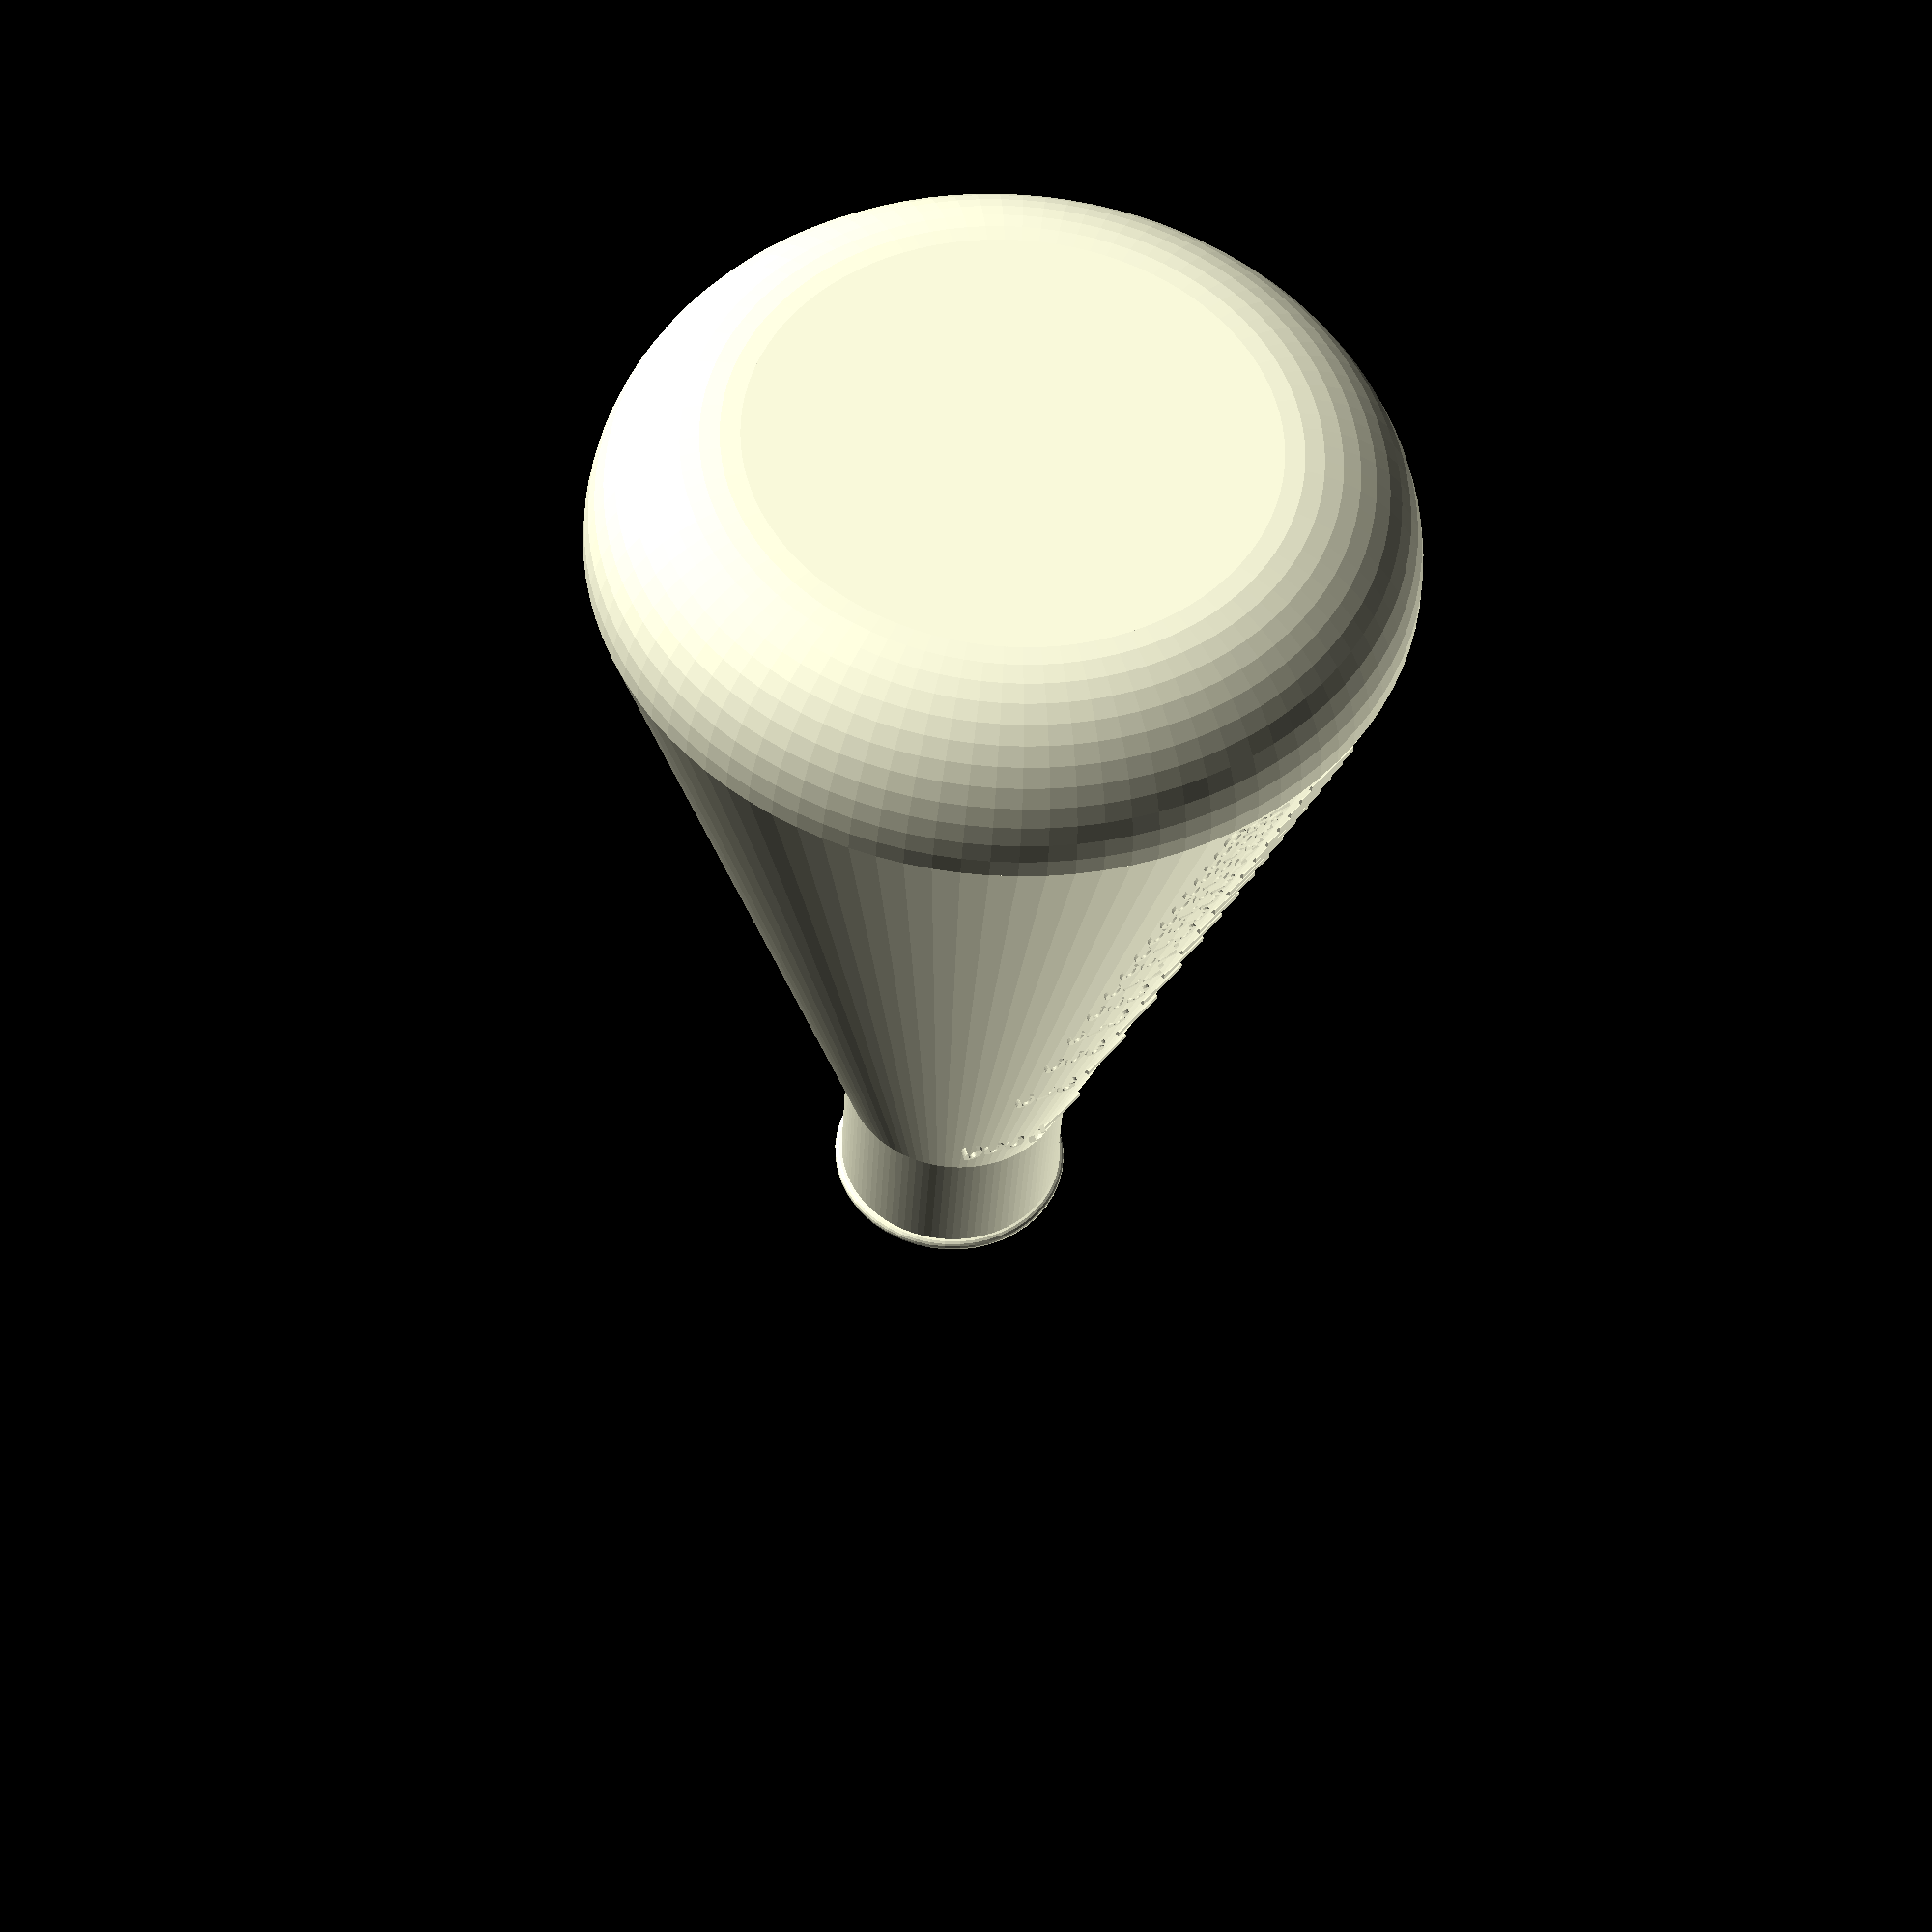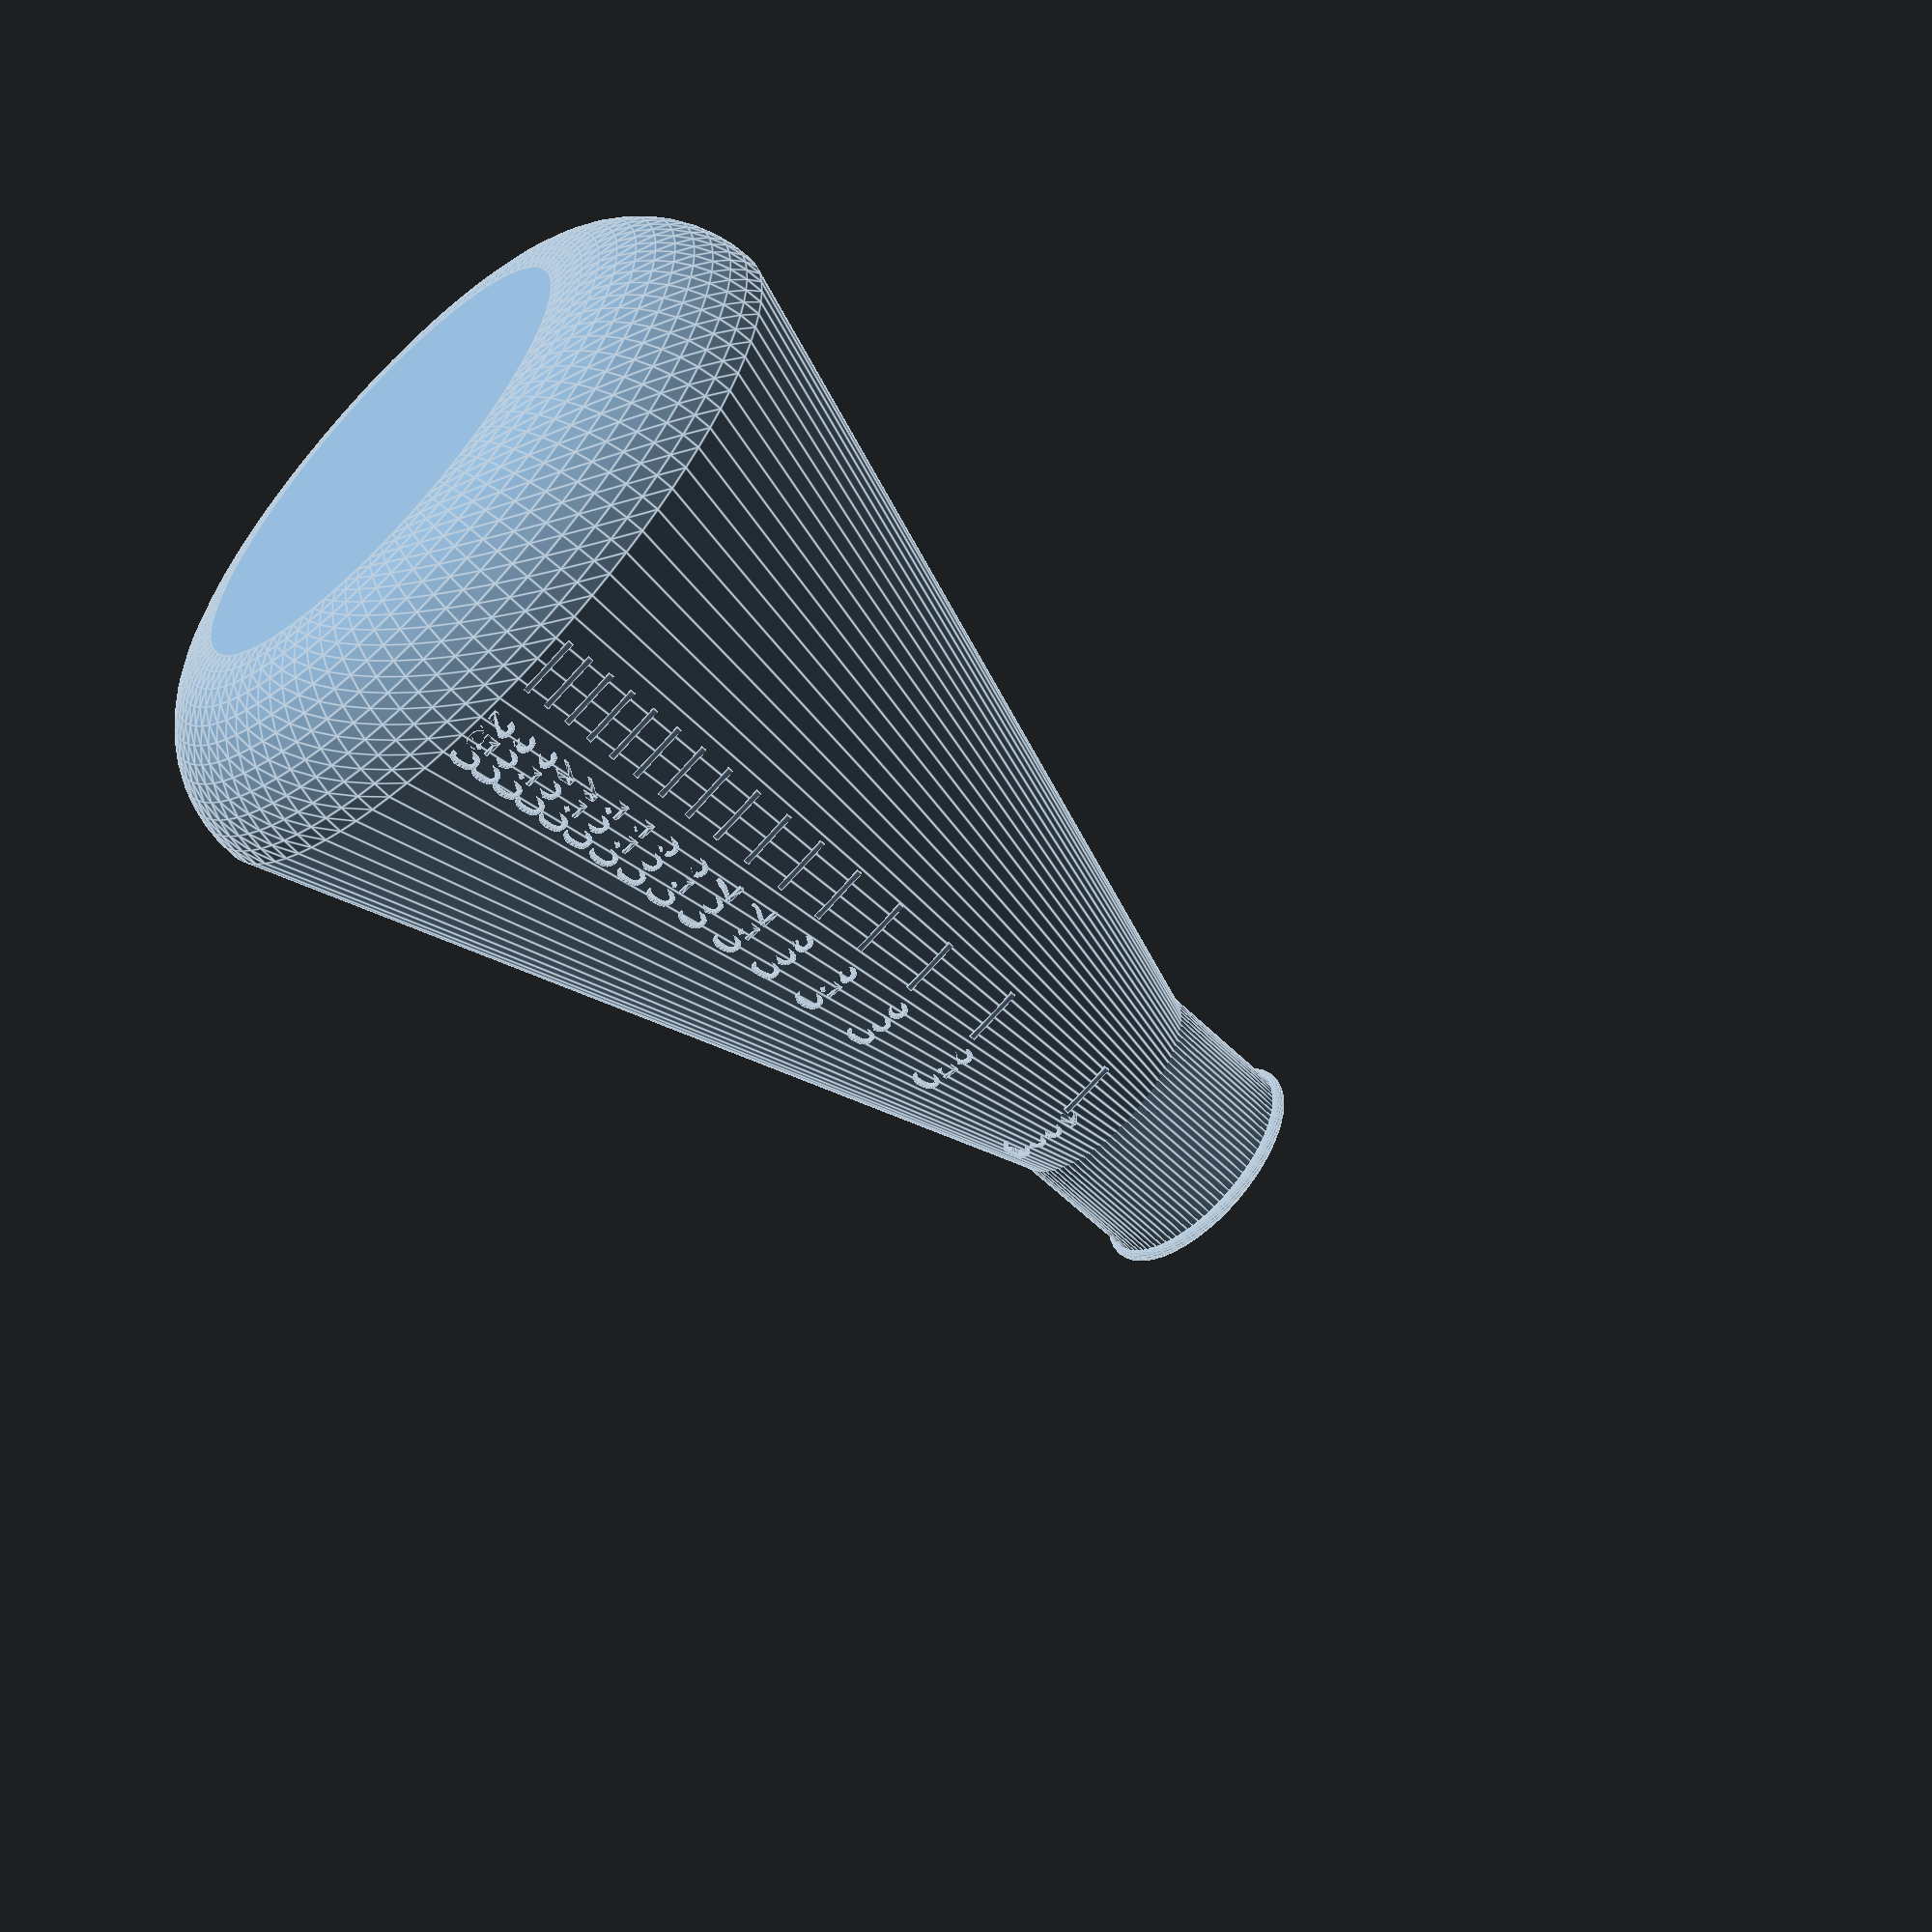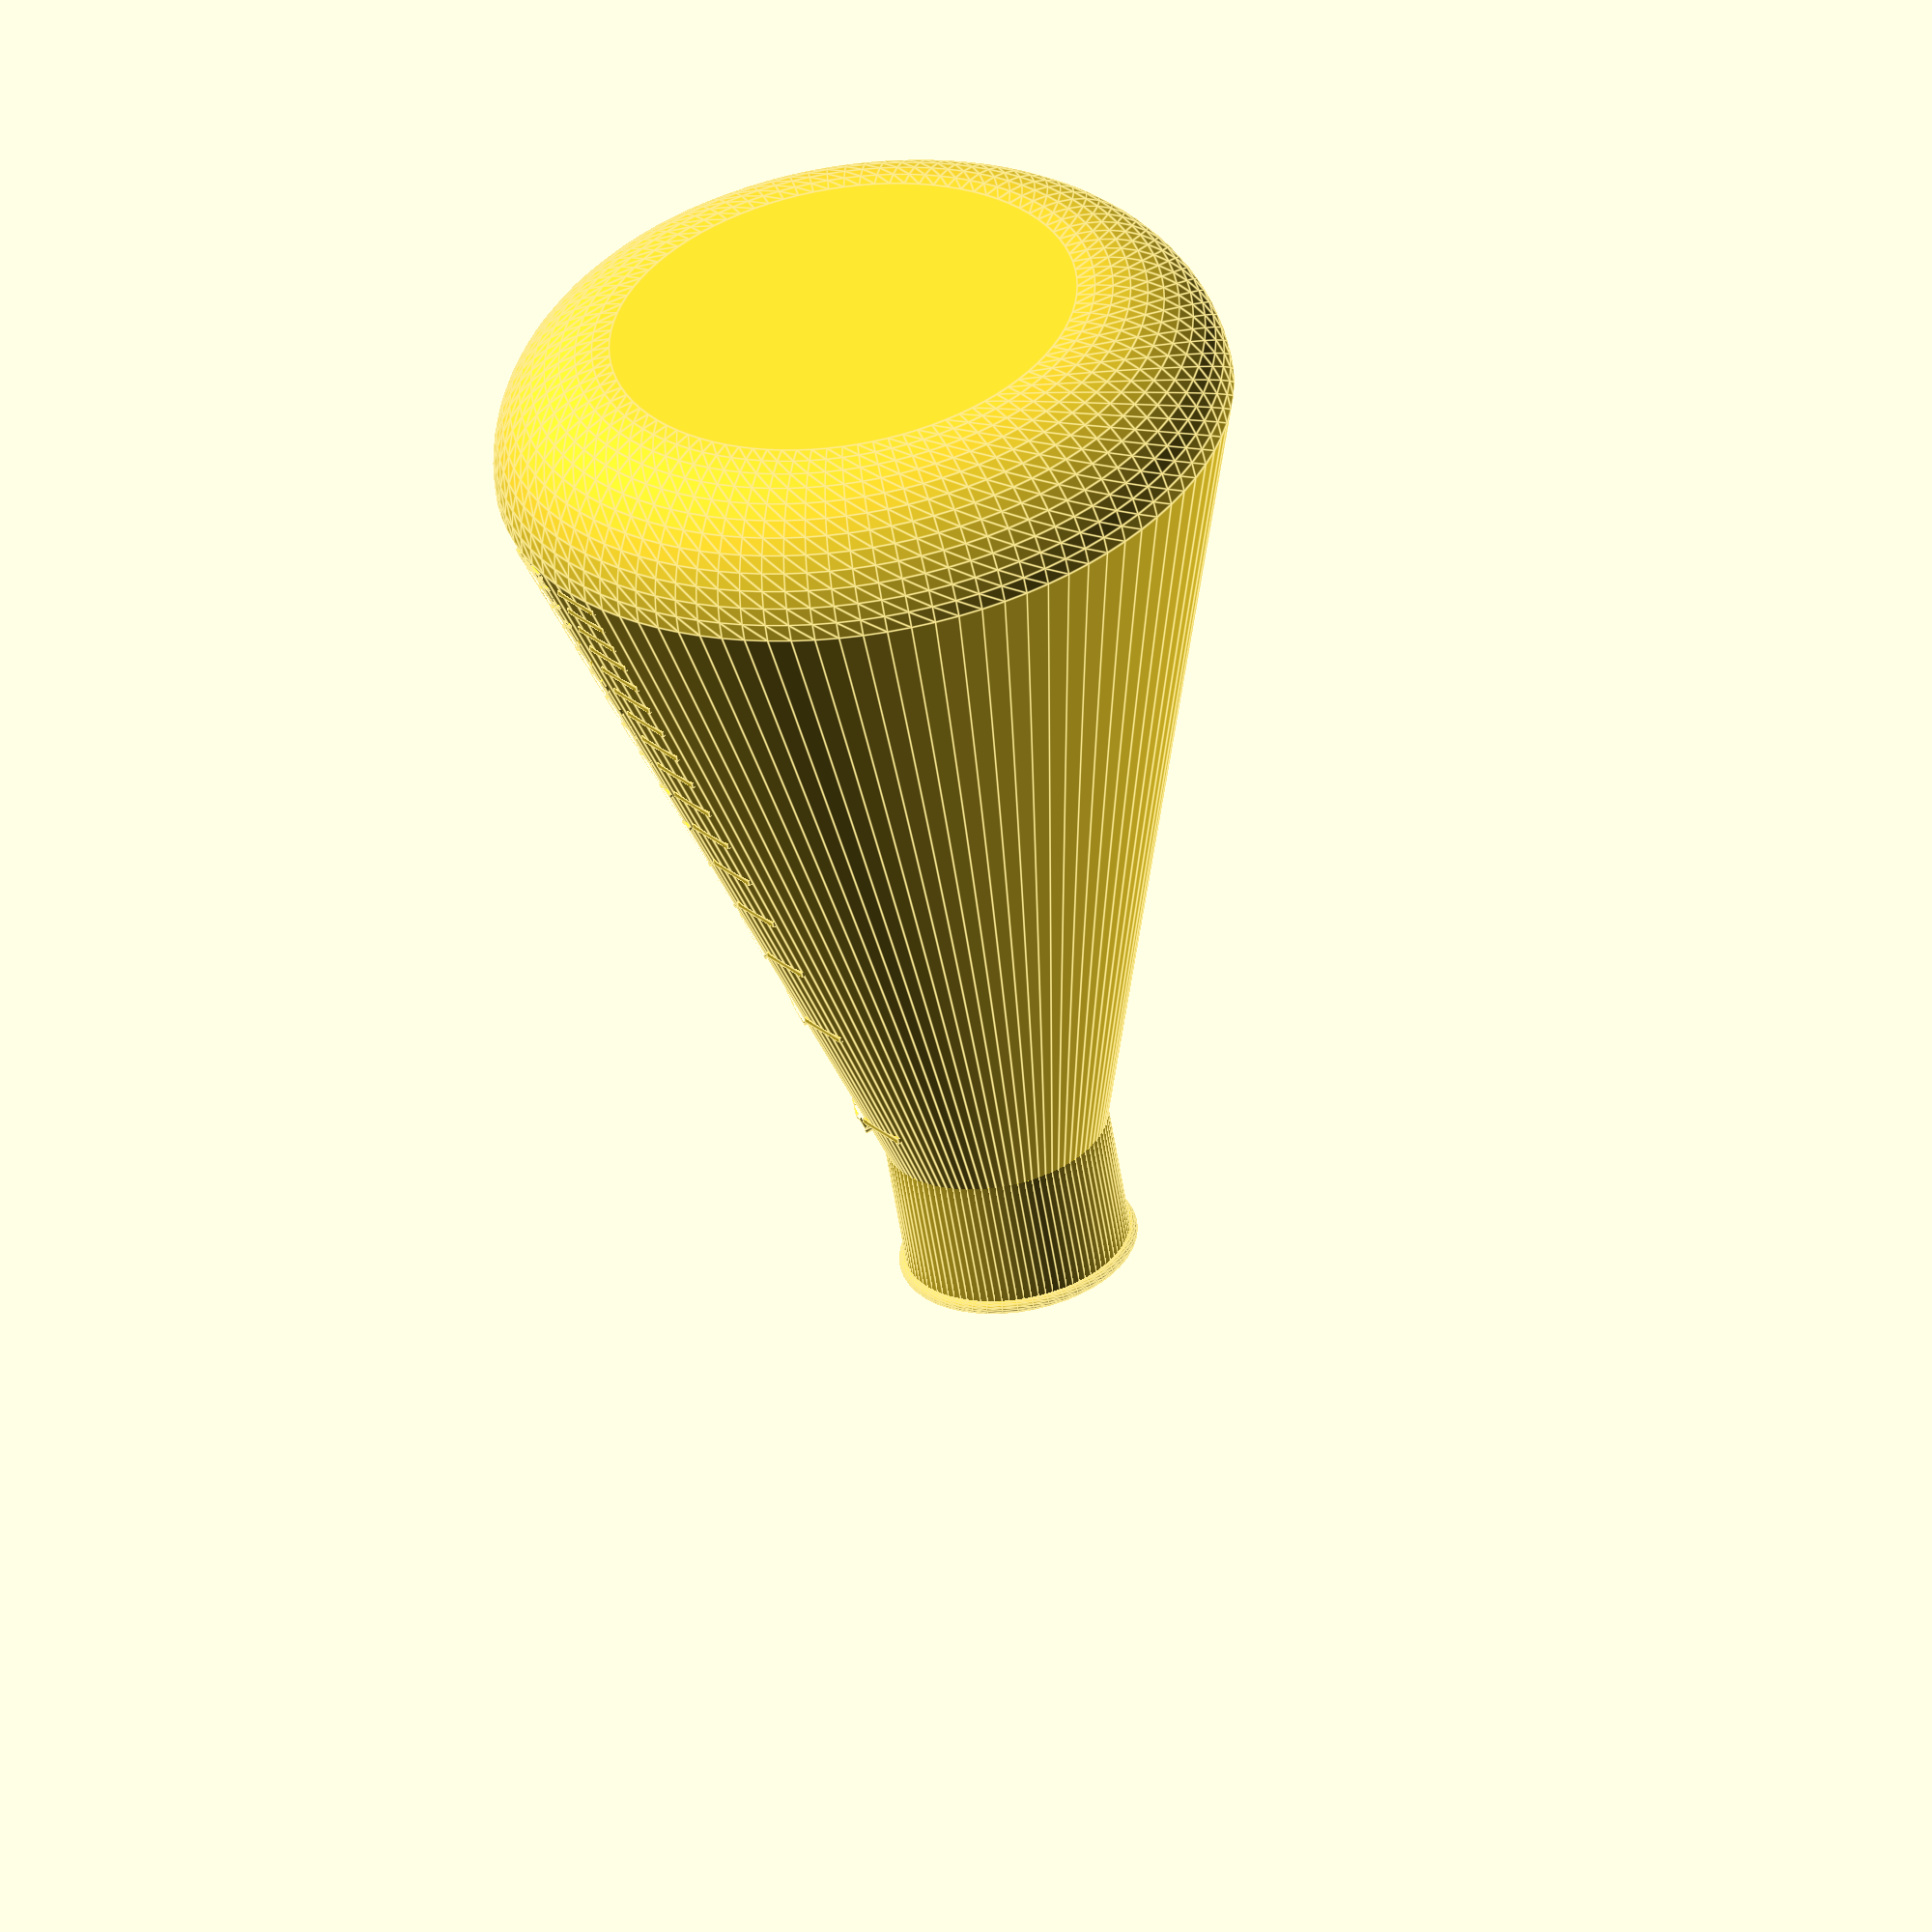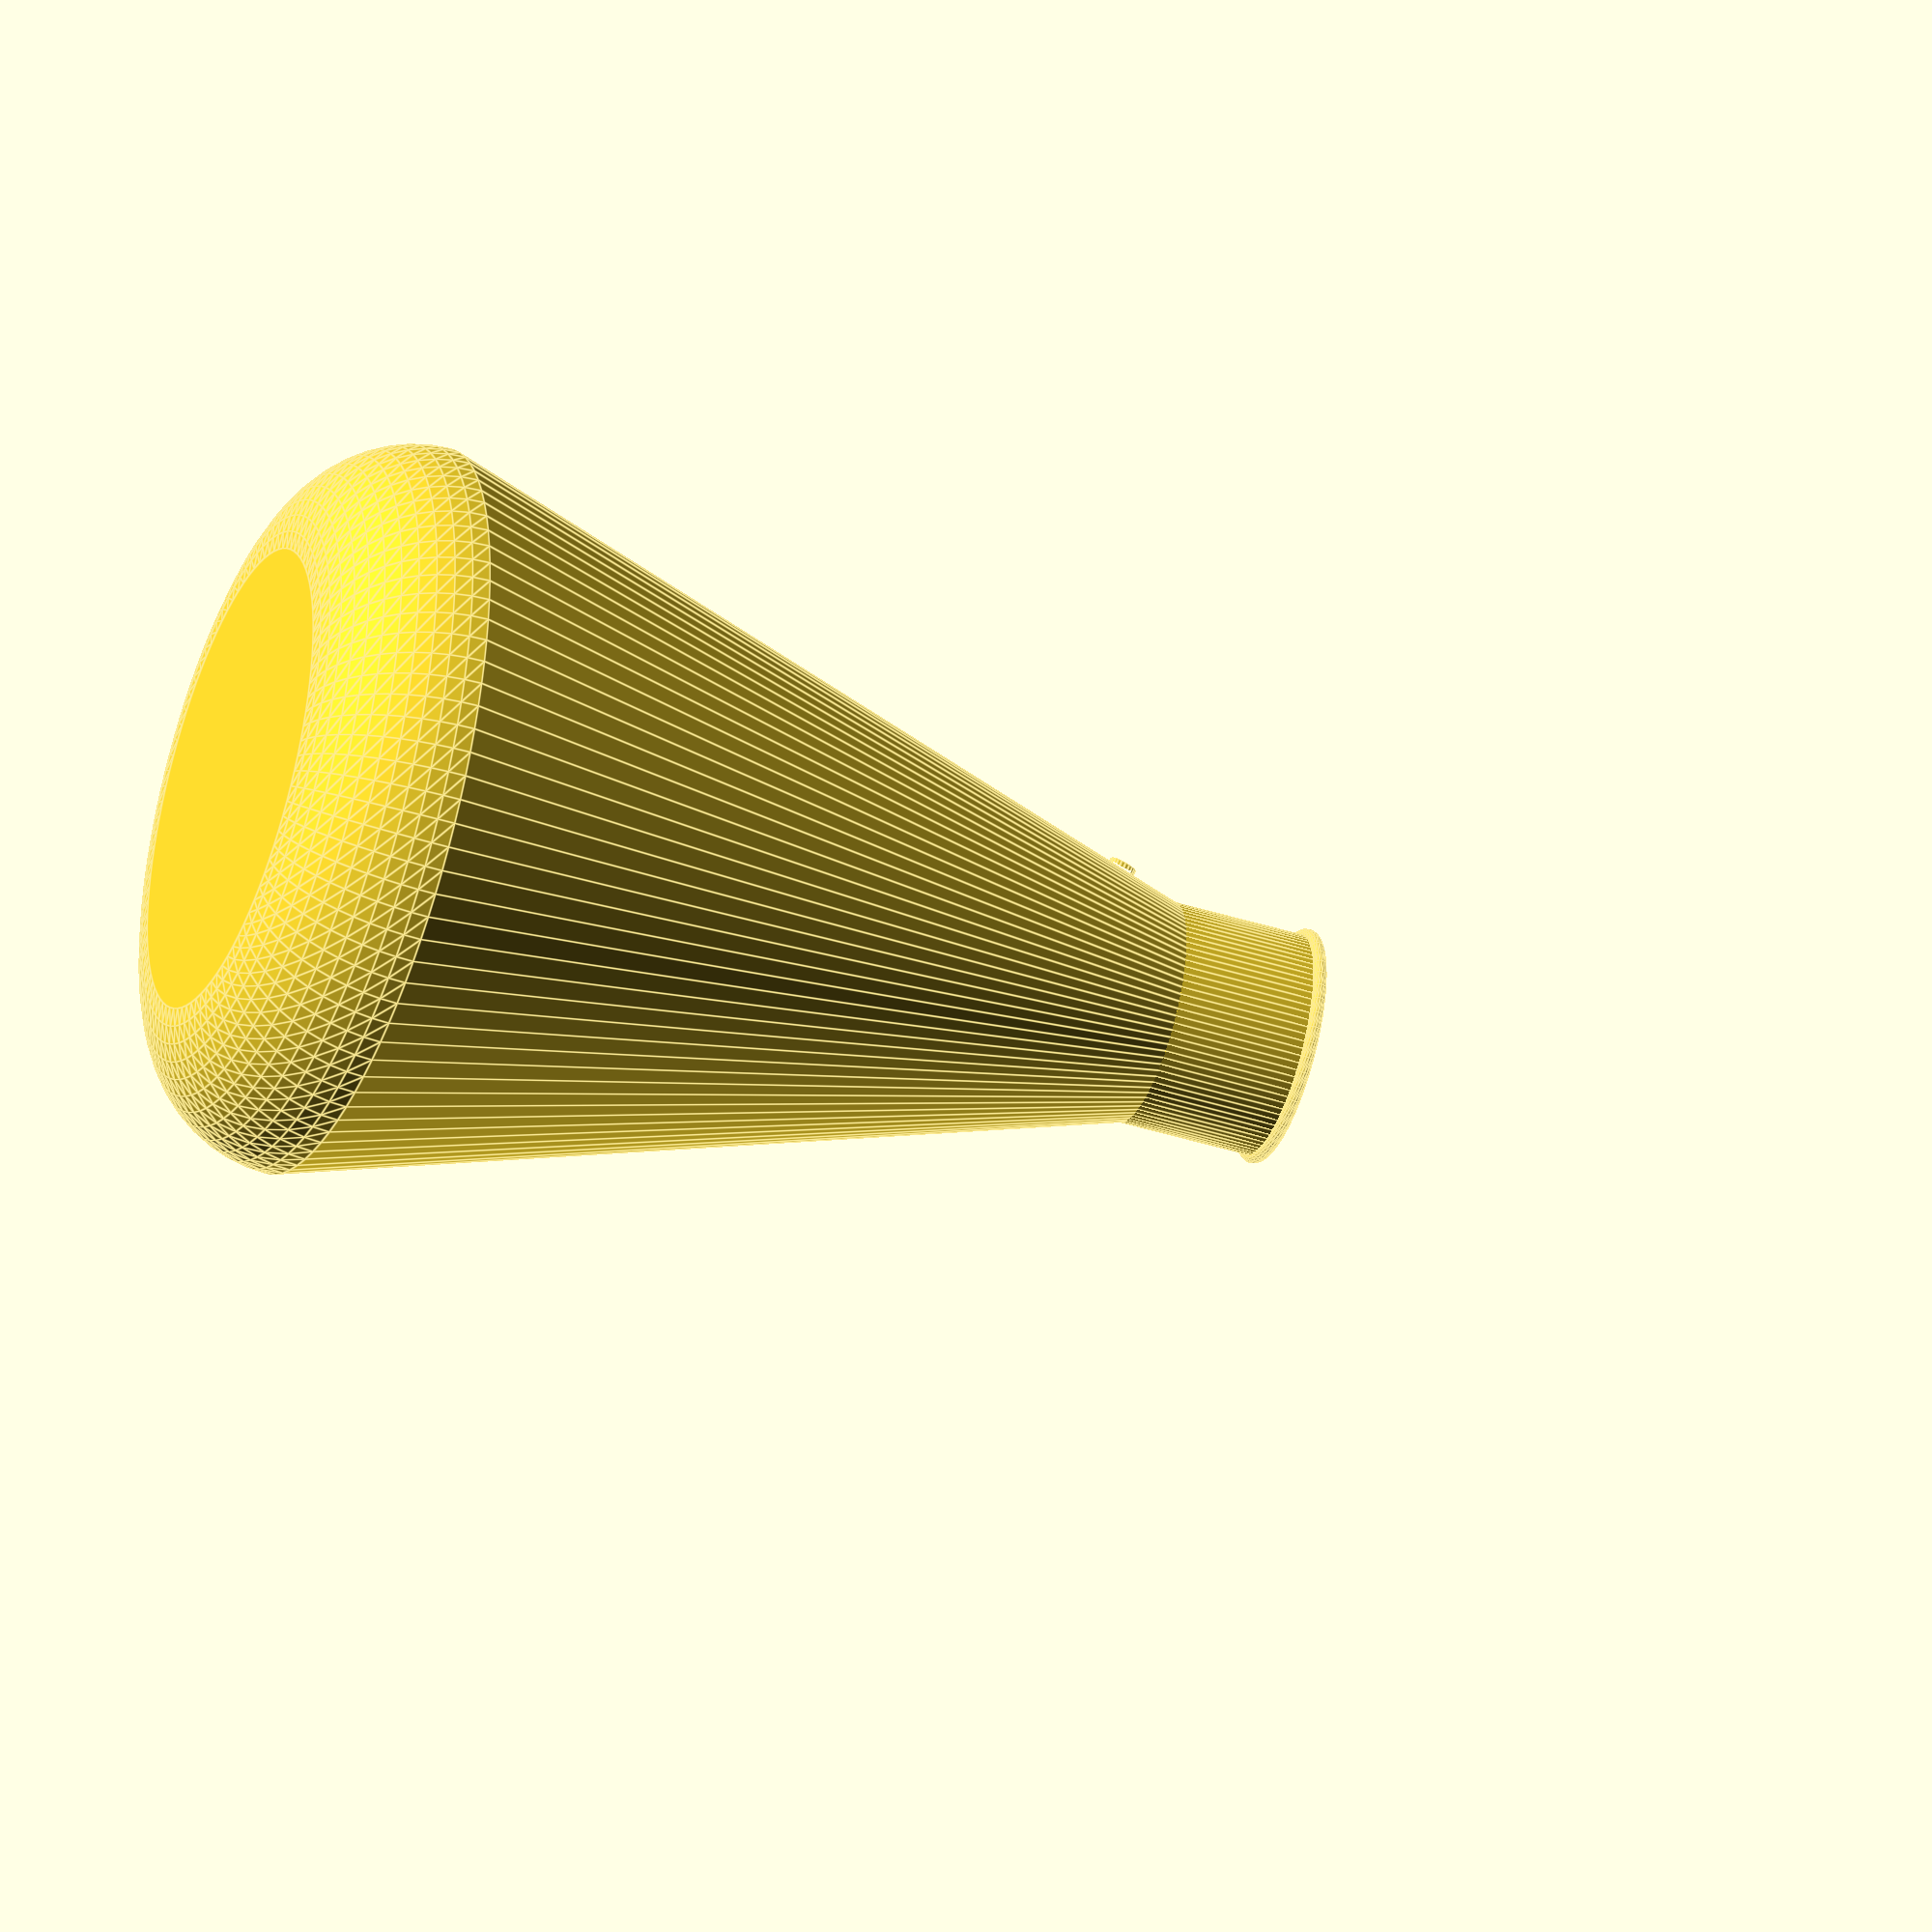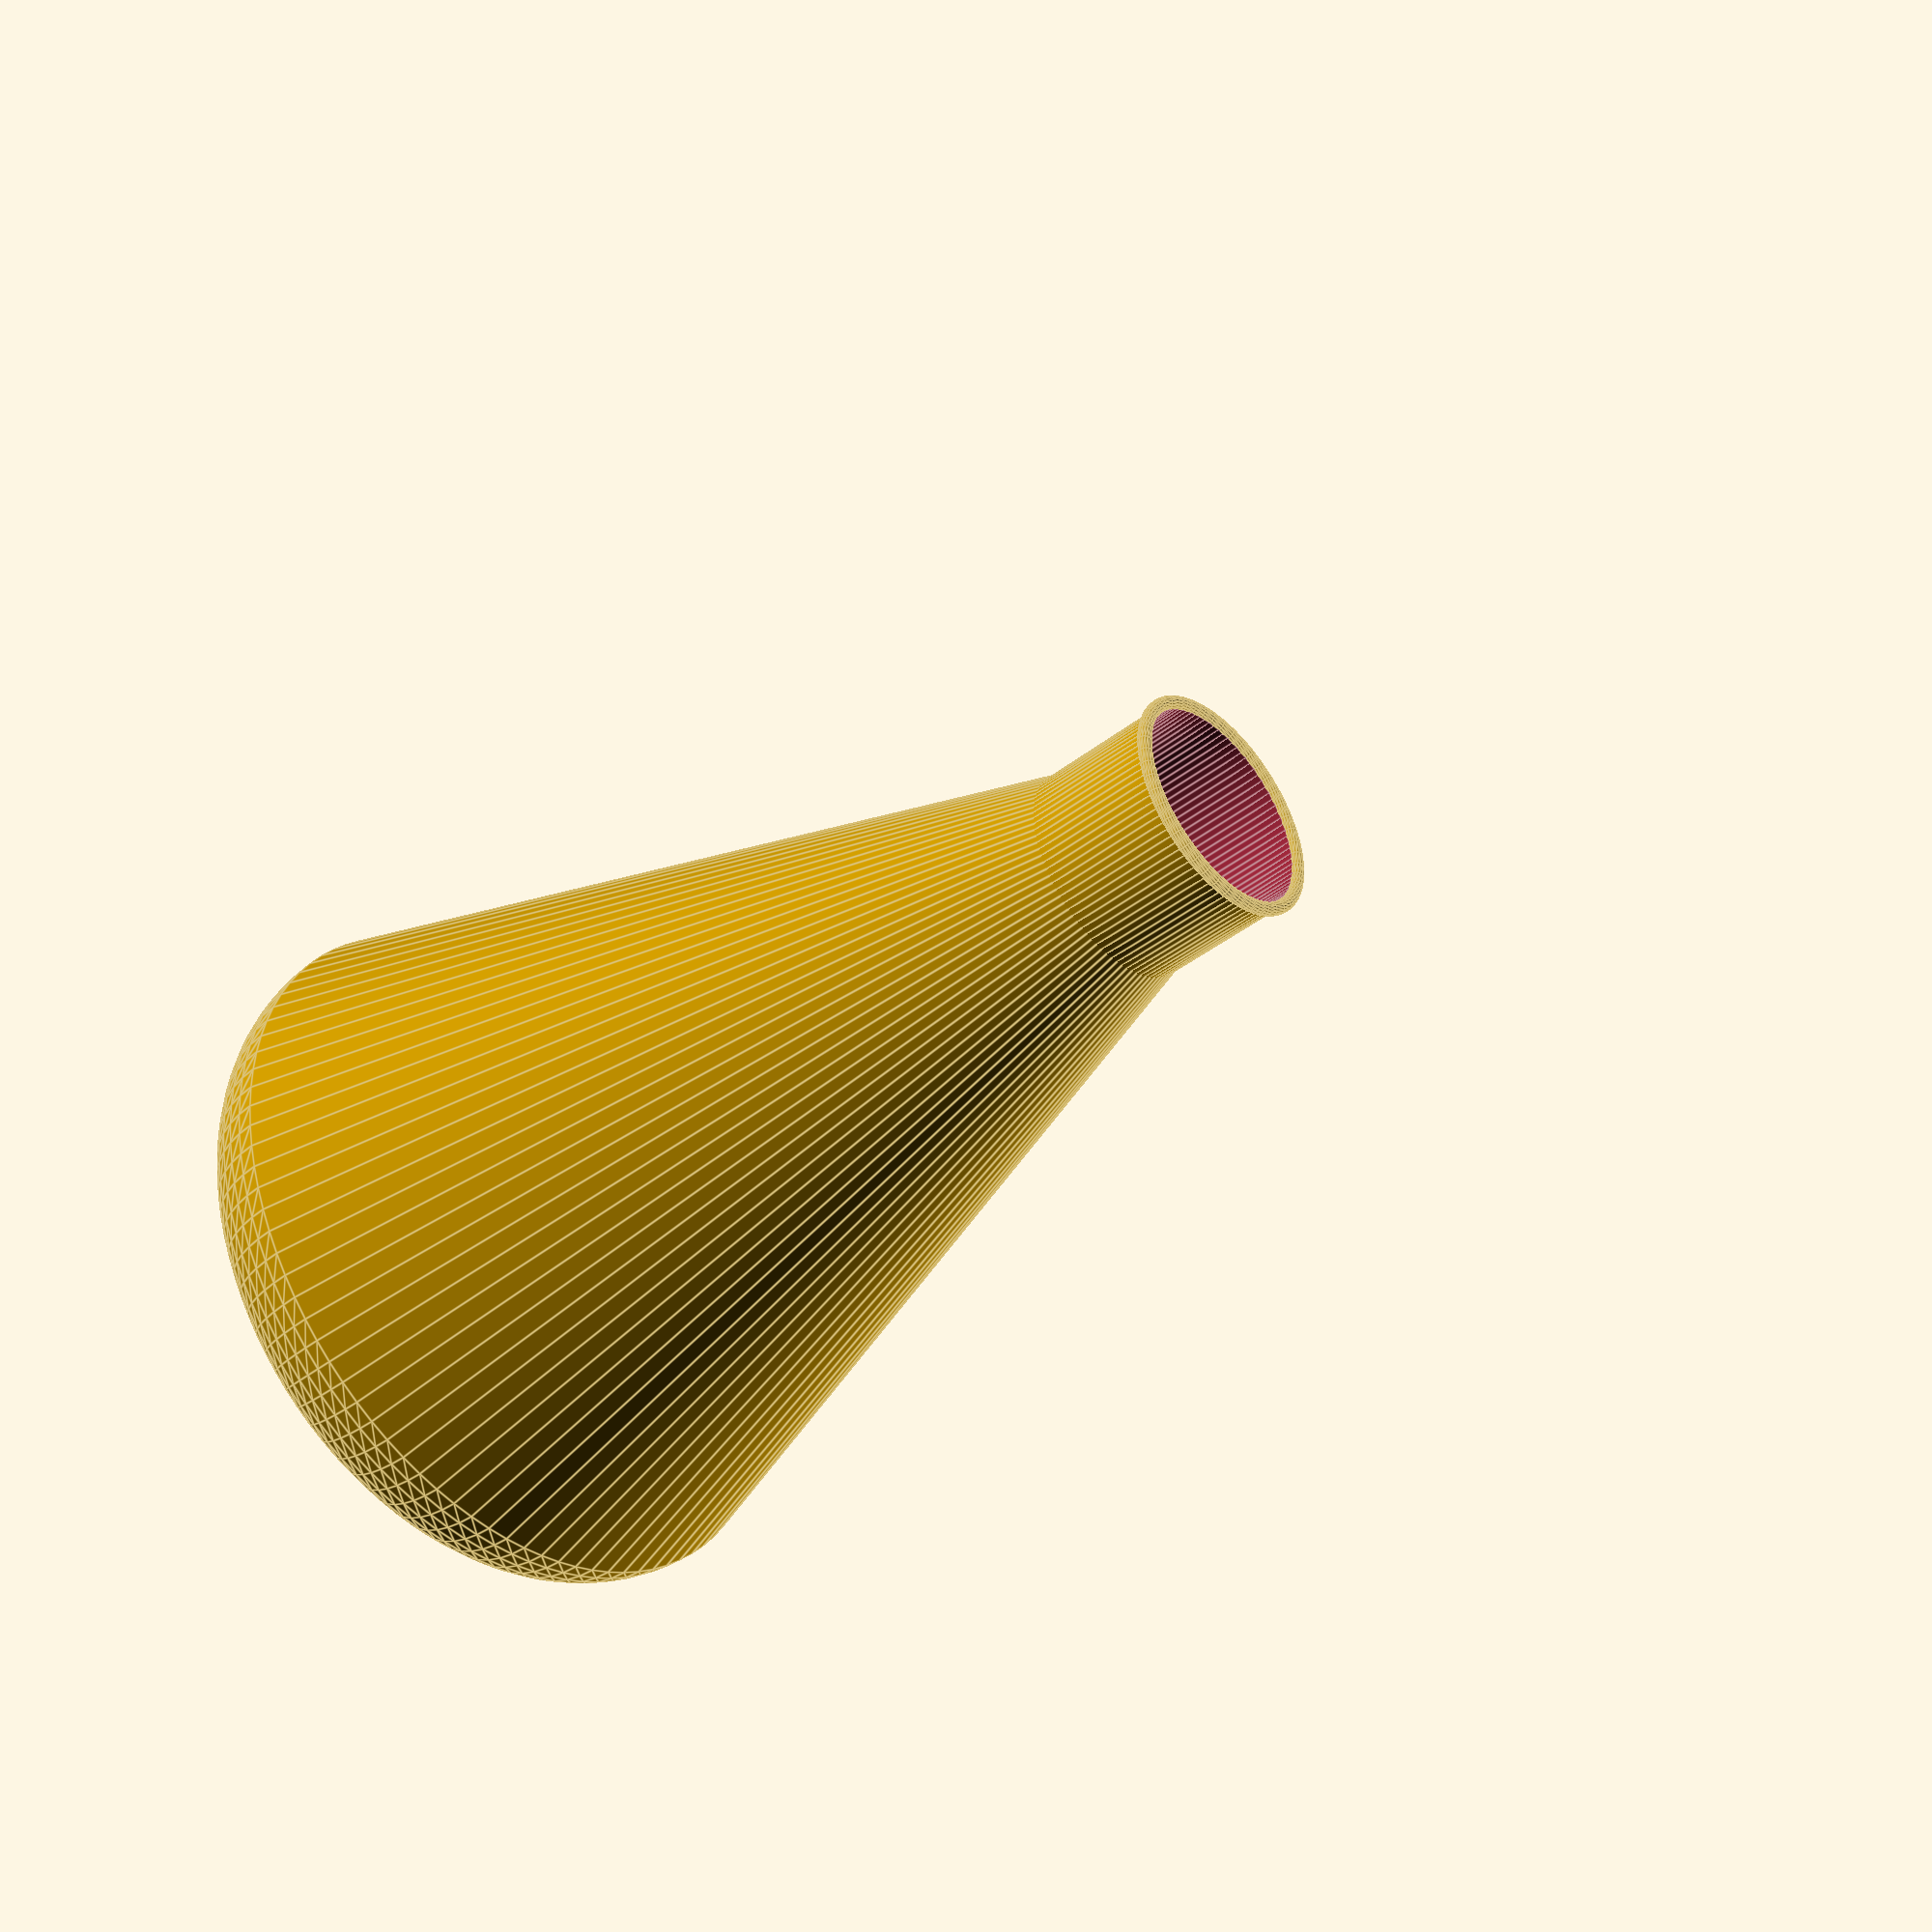
<openscad>
//All code by Patrick Gaston, 7/2019.

// preview[view:south, tilt:side]

epsilon = 1*0.01;
pi = 1*3.14159;
rez_lo = 1*16;
rez_mid = 1*48;
rez_high = 1*96;
width_gradient_line = 1*10;
height_gradient_line = 1*1;
depth_gradient_line = 1*5;

//How thick is the wall and floor?
thickness_wall = 1.2; // [0.4:0.4:2.4]

//Set the radius of the flat part of base.
radius_base = 40; //[20:1:50]

//Curved radius relative to flat part of base.
base_curve_factor = .55;// [0:0.1:3]

//Cone height relative to flat part of base.
cone_height_factor = 5.0; // [0.1:0.1:10]

//Neck radius relative to flat part of base.
neck_radius_factor = 0.45; // [0.1:0.1:1]

//Neck height relative to flat part of base.
neck_height_factor = 0.6; // [0:0.25:5]

radius_quartercircle = radius_base * base_curve_factor;
height_body_cone = radius_base * cone_height_factor;
radius_neck = radius_base * neck_radius_factor;
height_neck = radius_base * neck_height_factor;
cone_angle = atan((radius_base + radius_quartercircle)/height_body_cone);
height_cone_neck_intersection = height_body_cone - (radius_neck/tan(cone_angle));
include_gradient_lines = 1*1; // [0,1]
include_gradient_text = 1*1; // [0,1]


Assemble_Flask();
//Partial_Fill();

module Assemble_Flask()
{
 Simple_Lip();
    
 difference()
    {
     union()
        {
         Build_Outer_Volume();
         Draw_Gradient_Lines();
        }
     translate([0,0, thickness_wall]) 
        Build_Inner_Volume();
    }
}


module Partial_Fill()
{
 //Model fluid filling flask part way.
 fill_fraction = 0.4; //Percent of cone height filled.   
 difference()
    {
     Build_Inner_Volume();
     translate([0,0, radius_quartercircle + fill_fraction*height_body_cone])
        cylinder(r = 2*(radius_base + radius_quartercircle), h = 2* height_body_cone);
    }
    
}

module Draw_Gradient_Lines()
    {
     for (current_line = [1:Count_Gradiation_Lines()])
        {
         current_target_volume = 1000*Min_Fifty_Milliliters_Above_Base() + ((current_line - 1) * 50000);
         current_height = Height_at_Total_Volume(current_target_volume);
         current_number = (current_line - 1) * 50 + Min_Fifty_Milliliters_Above_Base();

         if (include_gradient_lines == 1)
            {
             translate([-width_gradient_line/2,
                - Radius_At_Height(current_height - (radius_quartercircle + thickness_wall)) - thickness_wall,
                current_height])
             cube([width_gradient_line, depth_gradient_line, height_gradient_line]);
            }

         if (include_gradient_text == 1)
            {
             text_Z_rotation = 5 + atan(width_gradient_line / 
                Radius_At_Height(current_height - (radius_quartercircle + thickness_wall)));
             rotate([0,0,text_Z_rotation])
             translate([0, 5 - Radius_At_Height(current_height - (radius_quartercircle + thickness_wall)) - thickness_wall, current_height])
             rotate([90 - cone_angle,0,0])   
             linear_extrude(height = 5)
                text(str(current_number), 
                font = "Liberation Sans:style=Bold", 
                size = 5, 
                valign = "center",
                halign = "center");   
            }
        }
    }

module Simple_Lip()
{
 translate([0,0,radius_quartercircle + height_cone_neck_intersection + height_neck + thickness_wall])
 rotate_extrude($fn = rez_mid)   
 translate([radius_neck + thickness_wall,0,0])
 circle(r = thickness_wall, $fn = rez_lo);
}

module Build_Inner_Volume()
{
 //base cylinder
 cylinder(r = radius_base + epsilon, h = radius_quartercircle, $fn =rez_high);   
    
 //base quartercircle
 rotate_extrude(angle = 360, $fn = rez_high)
 translate([radius_base,0,0])
 intersection()
    {
     translate([0,radius_quartercircle,0])
        circle(r = radius_quartercircle, $fn = rez_mid);
     square(radius_quartercircle);
    }
    
 //neck cylinder
 translate([0,0,radius_quartercircle + height_cone_neck_intersection - epsilon])
    cylinder(r = radius_neck  + epsilon, h = height_neck, $fn =rez_high);

 //body cone
  translate([0,0,radius_quartercircle - epsilon])
  difference()
    {
     linear_extrude(height = height_body_cone, scale = 0.01)
        circle(r = radius_base + radius_quartercircle, $fn = rez_high);
     translate([0,0,height_cone_neck_intersection + 2* epsilon])
        cylinder(r = radius_neck * 2, h = 100);
    }
}

module Build_Outer_Volume()
{    
 //base cylinder
 cylinder(r = radius_base + epsilon, h = radius_quartercircle + thickness_wall, $fn =rez_high);   
    
 //base quartercircle
 rotate_extrude(angle = 360, $fn = rez_high)
 translate([radius_base,0,0])
 intersection()
    {
     translate([0,radius_quartercircle + thickness_wall,0])
        circle(r = radius_quartercircle + thickness_wall, $fn = rez_mid);
     square(radius_quartercircle + thickness_wall);
    }
    
 //neck cylinder
 translate([0,0,radius_quartercircle + height_cone_neck_intersection - epsilon])    
    cylinder(r = radius_neck + thickness_wall, h = height_neck + thickness_wall - epsilon, $fn =rez_high);

 //body cone
  translate([0,0,radius_quartercircle + thickness_wall - epsilon])
  difference()
    {    
     linear_extrude(height = height_body_cone, scale = thickness_wall / (radius_base + radius_quartercircle + thickness_wall))
       circle(r = radius_base + radius_quartercircle + thickness_wall, $fn = rez_high);
     translate([0,0,height_cone_neck_intersection + 2* epsilon])
       cylinder(r = radius_neck * 2, h = 100);
    }
}



function Volume_Cone_Total() = 
    (pi * height_body_cone * pow(radius_base + radius_quartercircle,2))/3;

function Volume_Base_Cylinder() =
    pi * pow(radius_base,2) * radius_quartercircle;

function Volume_Quartercircle() = 
    (2 * pi * (radius_base + ((4*radius_quartercircle) / (3*pi)))) * (pow(radius_quartercircle,2) * pi / 4);

function Volume_Cone_Above_Neck() = 
    (pi * (height_body_cone - height_cone_neck_intersection) * pow(radius_neck,2))/3;

function Volume_Cone_Below_Neck() = 
    Volume_Cone_Total() - Volume_Cone_Above_Neck();

function Volume_Total_Below_Neck() = 
    Volume_Cone_Below_Neck() + Volume_Base_Cylinder() + Volume_Quartercircle();

function Volume_Base() = 
    Volume_Base_Cylinder() + Volume_Quartercircle();
    
function Height_at_Cone_Volume(target_cone_volume) = 
    (height_body_cone - (pow(3* tan(cone_angle) * (Volume_Cone_Total() - target_cone_volume) / pi,1/3)/tan(cone_angle)));

function Height_at_Total_Volume(target_volume) =
    Height_at_Cone_Volume(target_volume - Volume_Base()) + radius_quartercircle + thickness_wall;
    
function Max_Fifty_Milliliters_Below_Neck() = 
    50 * floor(Volume_Total_Below_Neck()/50000);
    
function Min_Fifty_Milliliters_Above_Base() = 
    50 * ceil(Volume_Base()/50000);    
    
function Count_Gradiation_Lines() = 
    1 + (Max_Fifty_Milliliters_Below_Neck() - Min_Fifty_Milliliters_Above_Base()) / 50;

function Radius_At_Height(height) = 
    (height_body_cone - height) * tan(cone_angle);

function Radius_Cone_At_Height(height) = 
    tan(cone_angle) * (height_body_cone - height);
</openscad>
<views>
elev=35.9 azim=50.3 roll=177.0 proj=p view=wireframe
elev=238.3 azim=197.1 roll=315.4 proj=p view=edges
elev=56.8 azim=307.3 roll=189.0 proj=o view=edges
elev=223.0 azim=5.7 roll=290.5 proj=o view=edges
elev=43.3 azim=248.6 roll=312.5 proj=p view=edges
</views>
